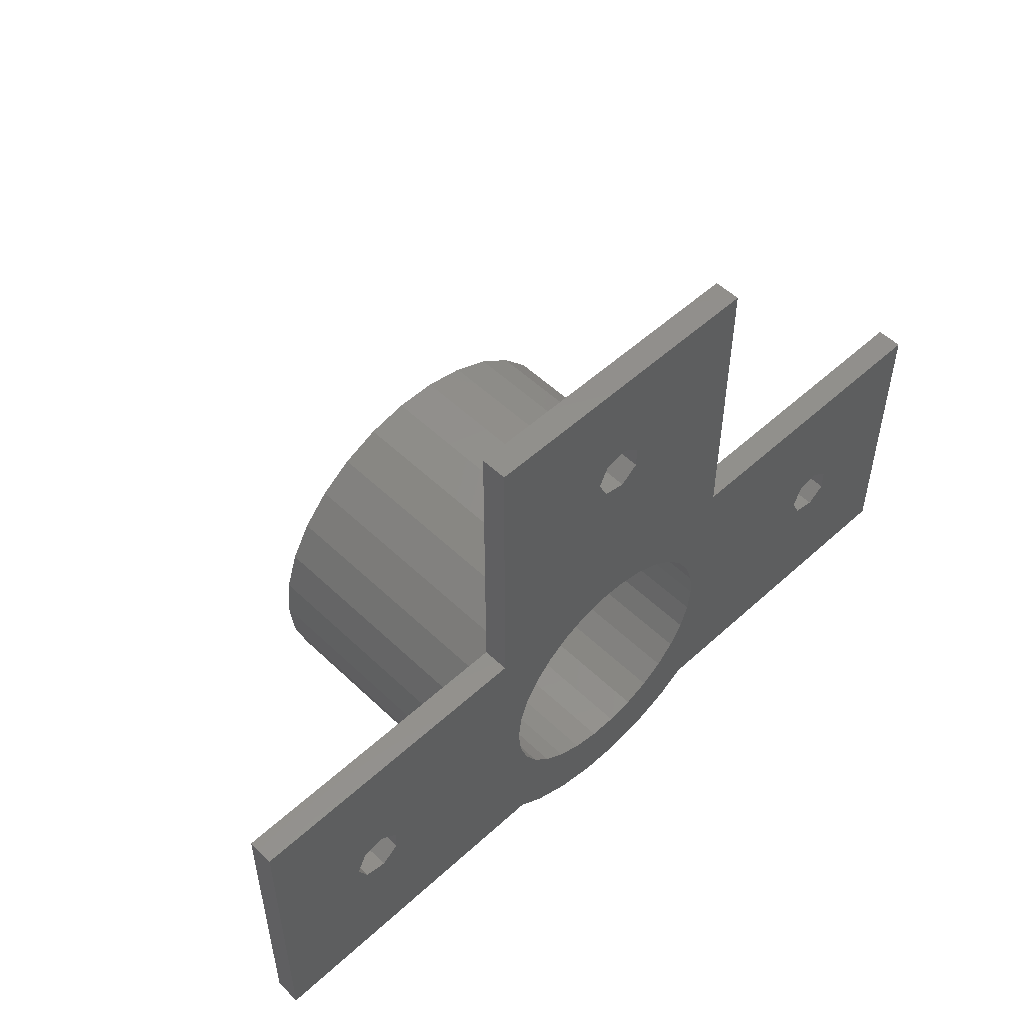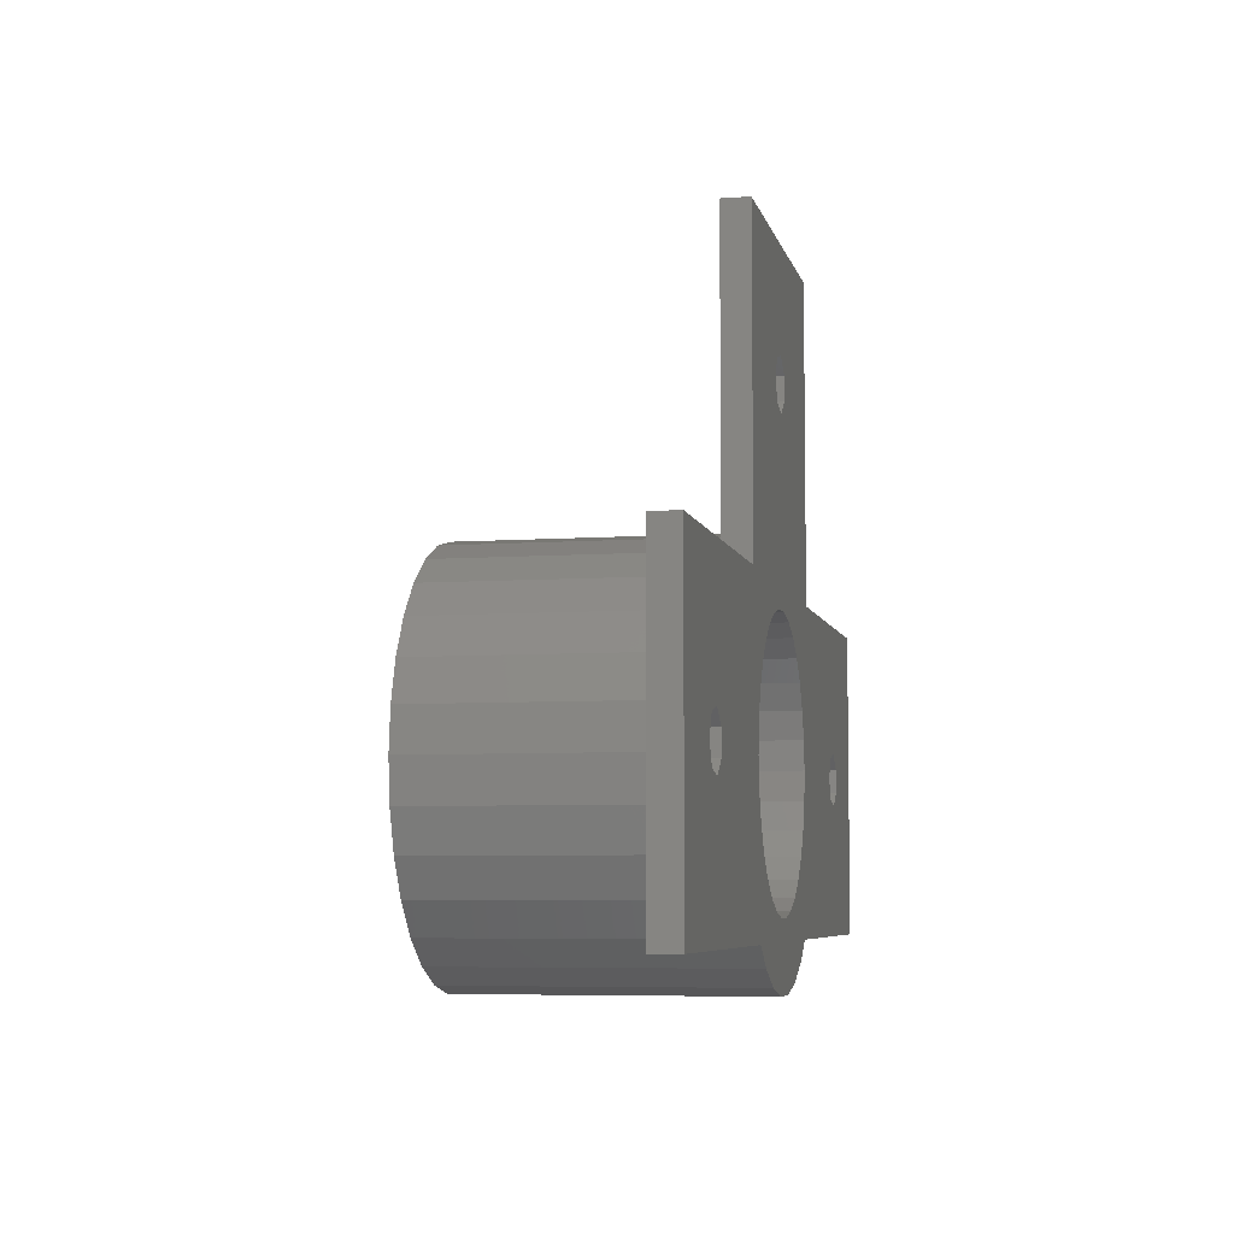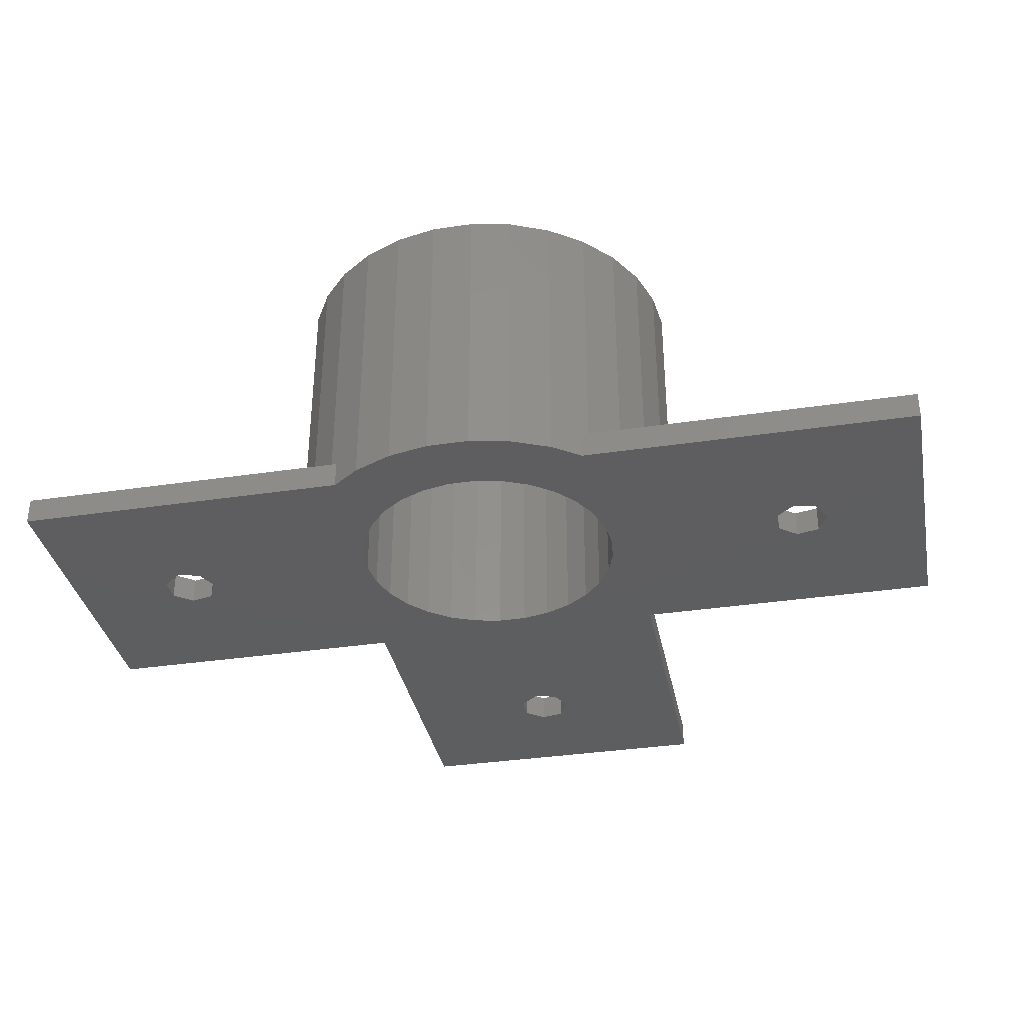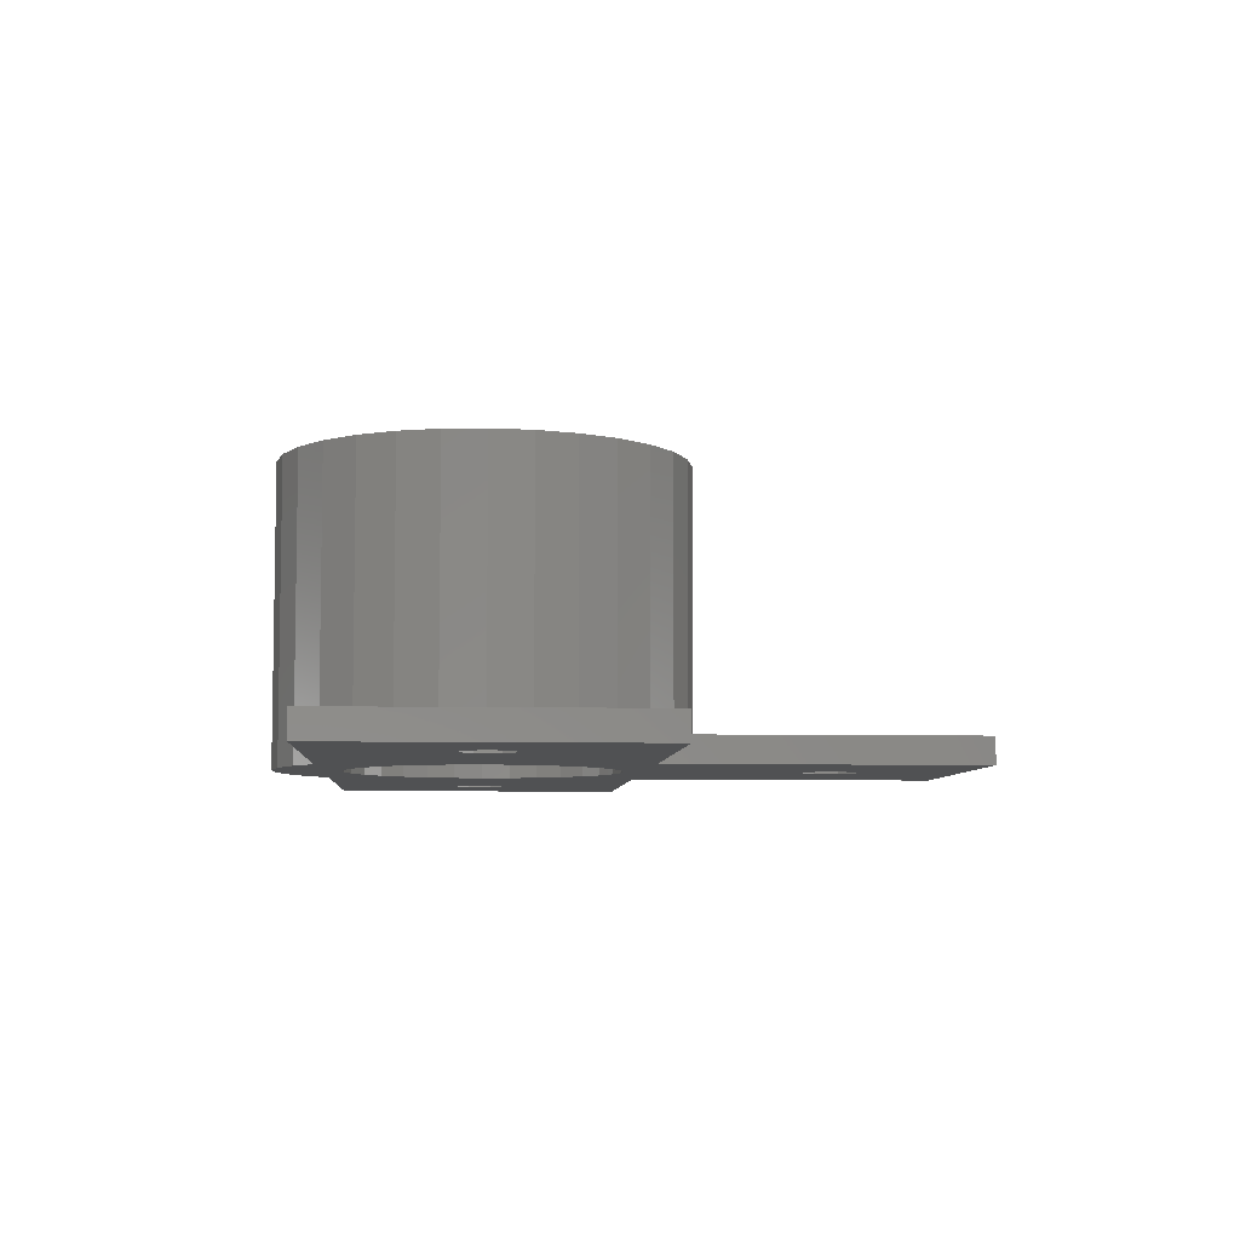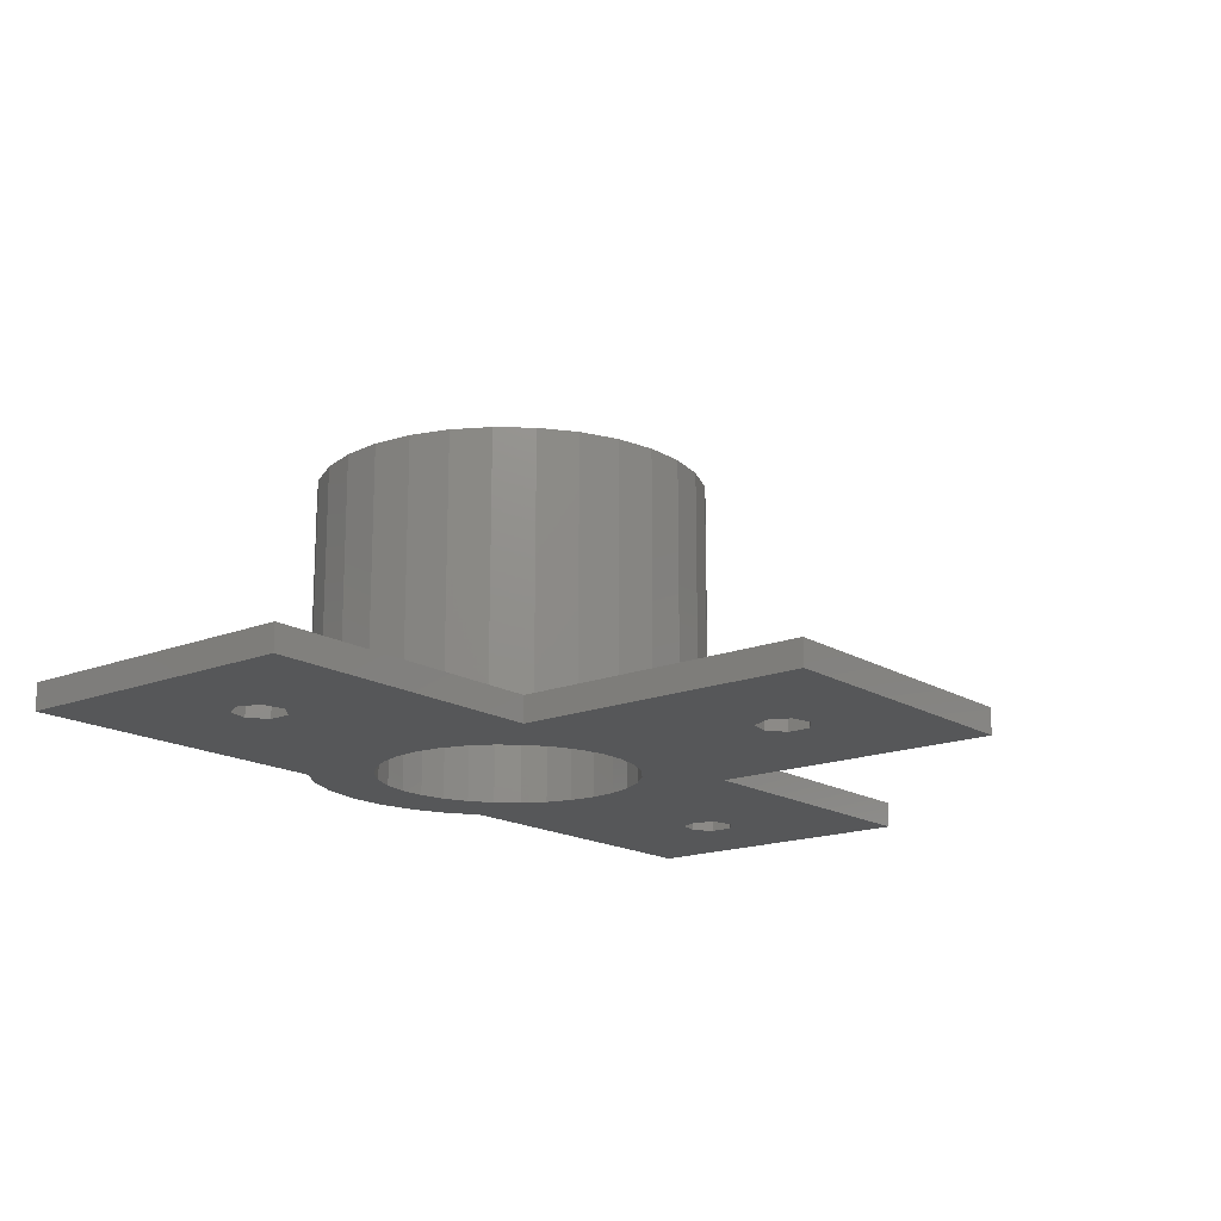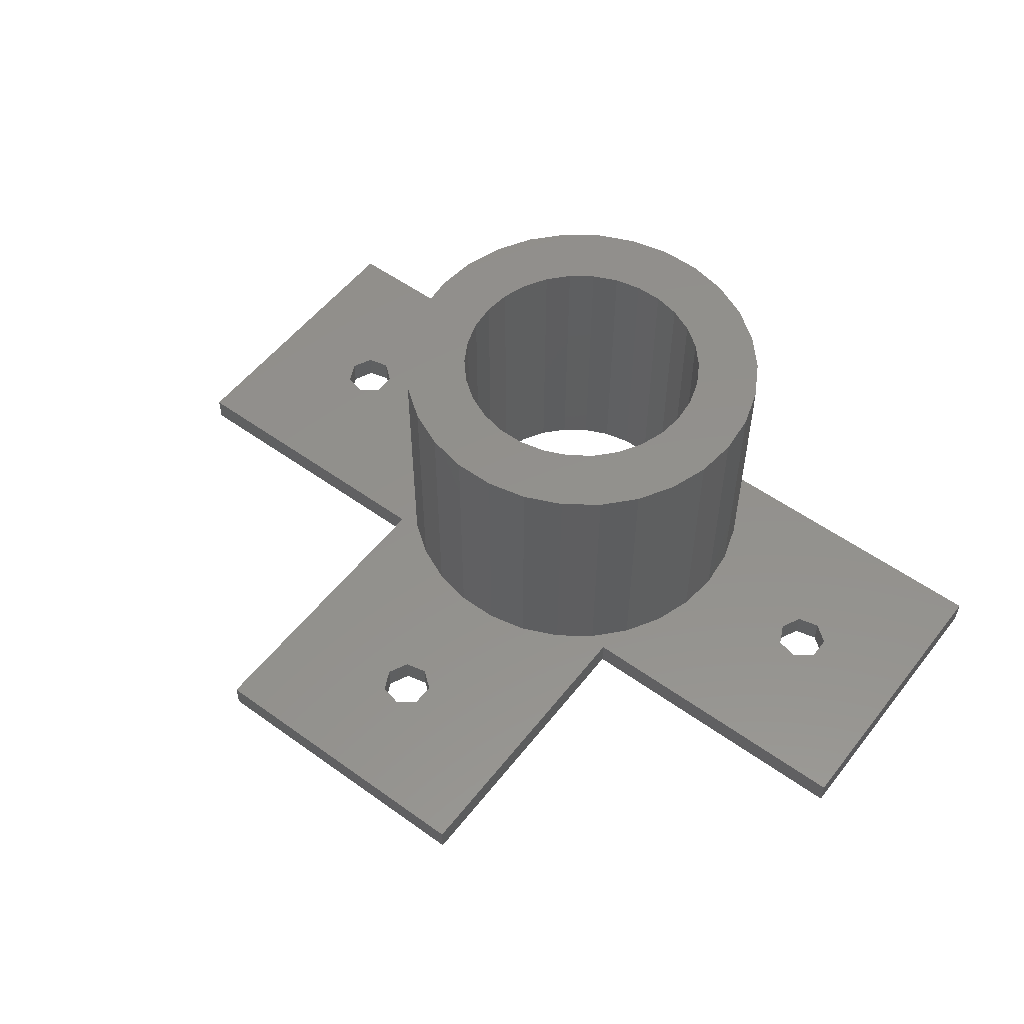
<metadata>
{"format":"stl","ext":"stl","renderer":"f3d","projection":"perspective","resolution":1024,"background":"white","views":[{"elev":52.8,"azim":135.6,"up":"+Y"},{"elev":-6.2,"azim":102.2,"up":"+Y"},{"elev":-35.4,"azim":11.2,"up":"+Z"},{"elev":-6.5,"azim":86.0,"up":"+Z"},{"elev":-16.6,"azim":129.0,"up":"+Z"},{"elev":54.4,"azim":-142.7,"up":"+Z"}]}
</metadata>
<code>
# stl→obj: 182 verts, 376 faces
v -34.5 -11.5 0
v -34.5 -11.5 2
v -34.5 11.5 0
v -34.5 11.5 2
v -9.551 -11.5 0
v -9.551 -11.5 2
v -23.75 1.564 0
v -11.5 11.5 0
v -11.5 34.5 0
v -0.445 26.95 0
v 11.5 34.5 0
v 6.691 7.431 0
v 11.5 11.5 0
v 10 0 0
v 34.5 11.5 0
v 26.25 -1.564 0
v 34.5 -11.5 0
v 5 -8.66 0
v 9.551 -11.5 0
v -4.635 -14.27 0
v 1.568 -14.92 0
v -1.568 -14.92 0
v 7.5 -12.99 0
v -23.75 -1.564 0
v -25.45 -1.95 0
v -7.5 -12.99 0
v 4.635 -14.27 0
v -26.8 0.8678 0
v -26.8 -0.8678 0
v -23 0 0
v -6.691 -7.431 0
v -8.09 -5.878 0
v -25.45 1.95 0
v -10 0 0
v -9.781 -2.079 0
v -9.135 -4.067 0
v -5 -8.66 0
v -3.09 -9.511 0
v 9.781 -2.079 0
v -1.045 -9.945 0
v 9.135 -4.067 0
v 8.09 -5.878 0
v 6.691 -7.431 0
v 1.045 -9.945 0
v 3.09 -9.511 0
v 9.781 2.079 0
v 8.09 5.878 0
v 9.135 4.067 0
v 5 8.66 0
v -1.045 9.945 0
v 1.045 9.945 0
v 3.09 9.511 0
v -3.09 9.511 0
v -5 8.66 0
v -6.691 7.431 0
v 1.247 26.56 0
v 2 25 0
v -8.09 5.878 0
v -9.135 4.067 0
v -9.781 2.079 0
v -1.802 25.87 0
v -1.802 24.13 0
v -0.445 23.05 0
v 1.247 23.44 0
v 24.55 -1.95 0
v 23.2 0.8678 0
v 23.2 -0.8678 0
v 27 0 0
v 26.25 1.564 0
v 24.55 1.95 0
v -11.5 11.5 2
v -10.04 -11.15 2
v -25.45 -1.95 2
v 4.635 14.27 2
v 11.5 34.5 2
v 1.568 14.92 2
v -13.7 -6.101 2
v -12.14 -8.817 2
v -14.67 -3.119 2
v -15 0 2
v -14.67 3.119 2
v -13.7 6.101 2
v -12.14 8.817 2
v -10.04 11.15 2
v -25.45 1.95 2
v -23.75 1.564 2
v -1.568 14.92 2
v -11.5 34.5 2
v -0.445 26.95 2
v -1.802 25.87 2
v 11.5 11.5 2
v 7.5 12.99 2
v 10.04 11.15 2
v 34.5 -11.5 2
v 12.14 8.817 2
v 13.7 6.101 2
v 14.67 3.119 2
v 15 0 2
v 14.67 -3.119 2
v 13.7 -6.101 2
v 12.14 -8.817 2
v 10.04 -11.15 2
v 9.551 -11.5 2
v 23.2 -0.8678 2
v 34.5 11.5 2
v -1.802 24.13 2
v -7.5 12.99 2
v -23 0 2
v 1.247 26.56 2
v -26.8 -0.8678 2
v -23.75 -1.564 2
v -26.8 0.8678 2
v -0.445 23.05 2
v 2 25 2
v 24.55 1.95 2
v 26.25 1.564 2
v 1.247 23.44 2
v 24.55 -1.95 2
v 23.2 0.8678 2
v 27 0 2
v 26.25 -1.564 2
v -4.635 14.27 2
v -10.04 -11.15 22
v -7.5 -12.99 22
v -4.635 -14.27 22
v -1.568 -14.92 22
v 1.568 -14.92 22
v 4.635 -14.27 22
v 7.5 -12.99 22
v 10.04 -11.15 22
v -10 0 22
v -9.781 -2.079 22
v -9.781 2.079 22
v -9.135 4.067 22
v -8.09 5.878 22
v -6.691 7.431 22
v -5 8.66 22
v -3.09 9.511 22
v -1.045 9.945 22
v 1.045 9.945 22
v 3.09 9.511 22
v 5 8.66 22
v 6.691 7.431 22
v 8.09 5.878 22
v 9.135 4.067 22
v 9.781 2.079 22
v 10 0 22
v 9.781 -2.079 22
v 9.135 -4.067 22
v 8.09 -5.878 22
v 6.691 -7.431 22
v 5 -8.66 22
v 3.09 -9.511 22
v 1.045 -9.945 22
v -1.045 -9.945 22
v -3.09 -9.511 22
v -5 -8.66 22
v -6.691 -7.431 22
v -8.09 -5.878 22
v -9.135 -4.067 22
v 12.14 -8.817 22
v 13.7 -6.101 22
v 14.67 -3.119 22
v 15 0 22
v 14.67 3.119 22
v 13.7 6.101 22
v 12.14 8.817 22
v 10.04 11.15 22
v 7.5 12.99 22
v 4.635 14.27 22
v 1.568 14.92 22
v -1.568 14.92 22
v -4.635 14.27 22
v -7.5 12.99 22
v -10.04 11.15 22
v -12.14 8.817 22
v -13.7 6.101 22
v -14.67 3.119 22
v -15 0 22
v -14.67 -3.119 22
v -13.7 -6.101 22
v -12.14 -8.817 22
f 1 2 3
f 3 2 4
f 2 1 5
f 6 2 5
f 7 3 5
f 5 3 8
f 5 8 9
f 10 9 11
f 12 11 13
f 14 13 15
f 16 15 17
f 18 15 19
f 20 21 22
f 19 23 5
f 24 5 25
f 26 27 20
f 27 21 20
f 23 27 26
f 1 3 28
f 1 28 29
f 1 29 25
f 1 25 5
f 30 5 24
f 31 5 32
f 33 3 7
f 30 7 5
f 28 3 33
f 5 9 34
f 5 34 35
f 5 35 36
f 5 36 32
f 37 5 31
f 38 5 37
f 14 15 39
f 5 38 40
f 5 40 19
f 39 15 41
f 42 15 43
f 41 15 42
f 44 45 19
f 43 15 18
f 45 18 19
f 44 19 40
f 46 13 14
f 12 13 47
f 48 13 46
f 47 13 48
f 49 11 12
f 50 11 51
f 52 11 49
f 51 11 52
f 53 11 50
f 54 11 53
f 55 9 54
f 56 11 57
f 58 9 55
f 59 9 58
f 60 9 59
f 34 9 60
f 54 9 61
f 54 61 62
f 54 62 63
f 54 63 64
f 54 64 11
f 64 57 11
f 10 11 56
f 61 9 10
f 16 17 65
f 19 15 66
f 19 66 67
f 19 67 17
f 67 65 17
f 68 15 16
f 69 15 68
f 70 15 69
f 66 15 70
f 5 23 26
f 3 4 8
f 8 4 71
f 72 2 6
f 73 2 72
f 74 75 76
f 77 4 78
f 79 4 77
f 80 4 79
f 81 4 80
f 82 4 81
f 83 4 82
f 84 4 83
f 71 4 84
f 85 86 4
f 75 87 76
f 88 89 75
f 88 90 89
f 91 92 93
f 94 93 95
f 94 95 96
f 94 96 97
f 94 97 98
f 94 98 99
f 94 99 100
f 94 100 101
f 94 101 102
f 94 102 103
f 104 93 94
f 105 91 93
f 88 106 90
f 107 71 84
f 86 108 72
f 89 109 75
f 4 2 110
f 111 73 72
f 4 110 112
f 4 112 85
f 91 74 92
f 108 111 72
f 110 2 73
f 113 106 87
f 109 114 75
f 115 116 105
f 75 114 87
f 114 117 87
f 117 113 87
f 118 104 94
f 119 93 104
f 105 93 119
f 105 119 115
f 105 116 94
f 116 120 94
f 120 121 94
f 121 118 94
f 86 78 4
f 72 78 86
f 91 75 74
f 88 87 106
f 88 122 87
f 88 107 122
f 88 71 107
f 123 72 6
f 26 123 6
f 5 26 6
f 26 124 123
f 124 26 20
f 125 124 20
f 125 20 22
f 126 125 22
f 126 22 21
f 127 126 21
f 127 21 27
f 128 127 27
f 128 27 23
f 129 128 23
f 129 23 19
f 102 129 103
f 103 129 19
f 130 129 102
f 103 19 17
f 94 103 17
f 94 17 15
f 105 94 15
f 13 91 15
f 15 91 105
f 91 13 11
f 75 91 11
f 9 88 11
f 11 88 75
f 8 71 9
f 9 71 88
f 33 85 112
f 28 33 112
f 28 112 110
f 29 28 110
f 7 86 85
f 33 7 85
f 108 86 30
f 30 86 7
f 108 30 111
f 111 30 24
f 111 24 73
f 73 24 25
f 73 25 110
f 110 25 29
f 131 132 35
f 34 131 35
f 60 133 131
f 34 60 131
f 59 134 133
f 60 59 133
f 58 135 134
f 59 58 134
f 55 136 135
f 58 55 135
f 54 137 136
f 55 54 136
f 53 138 137
f 54 53 137
f 50 139 138
f 53 50 138
f 51 140 139
f 50 51 139
f 52 141 140
f 51 52 140
f 49 142 141
f 52 49 141
f 12 143 142
f 49 12 142
f 144 143 47
f 47 143 12
f 145 144 48
f 48 144 47
f 146 145 46
f 46 145 48
f 147 146 14
f 14 146 46
f 147 14 148
f 148 14 39
f 148 39 149
f 149 39 41
f 149 41 150
f 150 41 42
f 150 42 151
f 151 42 43
f 151 43 152
f 152 43 18
f 152 18 153
f 153 18 45
f 153 45 154
f 154 45 44
f 154 44 155
f 155 44 40
f 155 40 156
f 156 40 38
f 156 38 157
f 157 38 37
f 157 37 158
f 158 37 31
f 159 158 31
f 32 159 31
f 160 159 32
f 36 160 32
f 132 160 36
f 35 132 36
f 10 89 90
f 61 10 90
f 61 90 106
f 62 61 106
f 56 109 89
f 10 56 89
f 114 109 57
f 57 109 56
f 114 57 117
f 117 57 64
f 117 64 113
f 113 64 63
f 113 63 106
f 106 63 62
f 70 115 119
f 66 70 119
f 66 119 104
f 67 66 104
f 69 116 115
f 70 69 115
f 120 116 68
f 68 116 69
f 120 68 121
f 121 68 16
f 121 16 118
f 118 16 65
f 118 65 104
f 104 65 67
f 130 102 101
f 161 130 101
f 161 101 100
f 162 161 100
f 162 100 99
f 163 162 99
f 163 99 98
f 164 163 98
f 98 97 165
f 164 98 165
f 97 96 166
f 165 97 166
f 96 95 167
f 166 96 167
f 95 93 168
f 167 95 168
f 92 169 93
f 93 169 168
f 74 170 92
f 92 170 169
f 76 171 74
f 74 171 170
f 87 172 76
f 76 172 171
f 122 173 87
f 87 173 172
f 107 174 122
f 122 174 173
f 84 175 107
f 107 175 174
f 83 176 84
f 84 176 175
f 82 177 83
f 83 177 176
f 81 178 82
f 82 178 177
f 80 179 81
f 81 179 178
f 80 79 179
f 179 79 180
f 79 77 180
f 180 77 181
f 77 78 181
f 181 78 182
f 78 72 182
f 182 72 123
f 178 179 180
f 182 178 181
f 181 178 180
f 123 178 182
f 124 178 123
f 125 178 124
f 126 178 125
f 159 178 126
f 150 151 161
f 133 134 178
f 151 152 130
f 144 145 166
f 139 140 169
f 141 142 168
f 171 178 170
f 172 178 171
f 173 178 172
f 174 178 173
f 175 178 174
f 176 178 175
f 177 178 176
f 159 160 178
f 149 150 162
f 145 146 165
f 137 138 170
f 142 143 167
f 137 178 136
f 170 178 137
f 170 138 169
f 138 139 169
f 169 140 168
f 140 141 168
f 168 142 167
f 135 136 178
f 167 143 166
f 143 144 166
f 166 145 165
f 146 147 164
f 165 146 164
f 134 135 178
f 164 147 163
f 163 148 162
f 148 149 162
f 162 150 161
f 147 148 163
f 161 151 130
f 130 152 129
f 152 153 129
f 129 154 128
f 128 155 127
f 155 156 127
f 127 157 126
f 157 158 126
f 158 159 126
f 156 157 127
f 160 132 178
f 132 131 178
f 154 155 128
f 153 154 129
f 131 133 178

</code>
